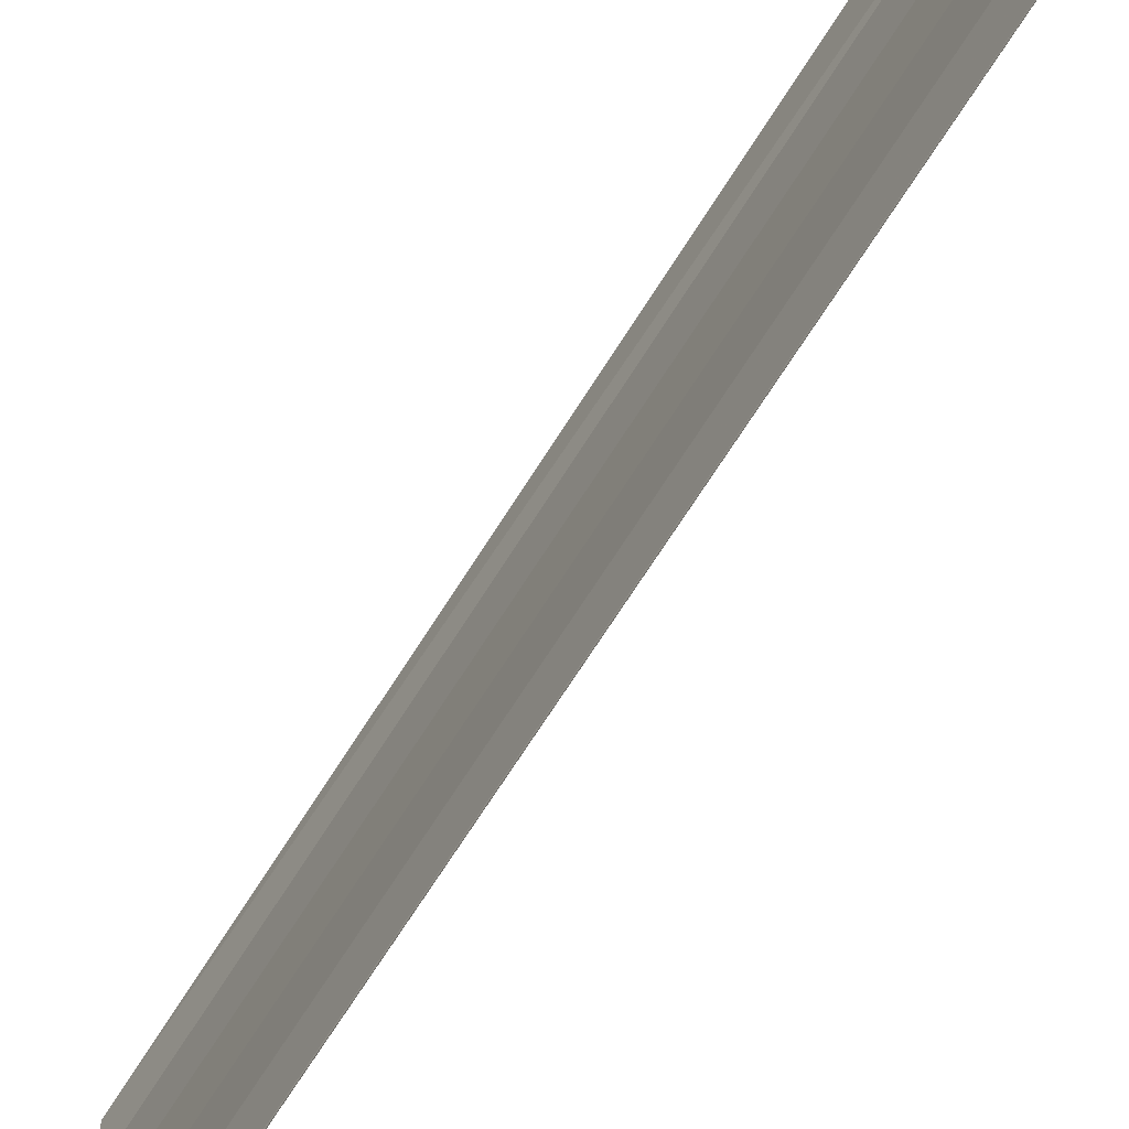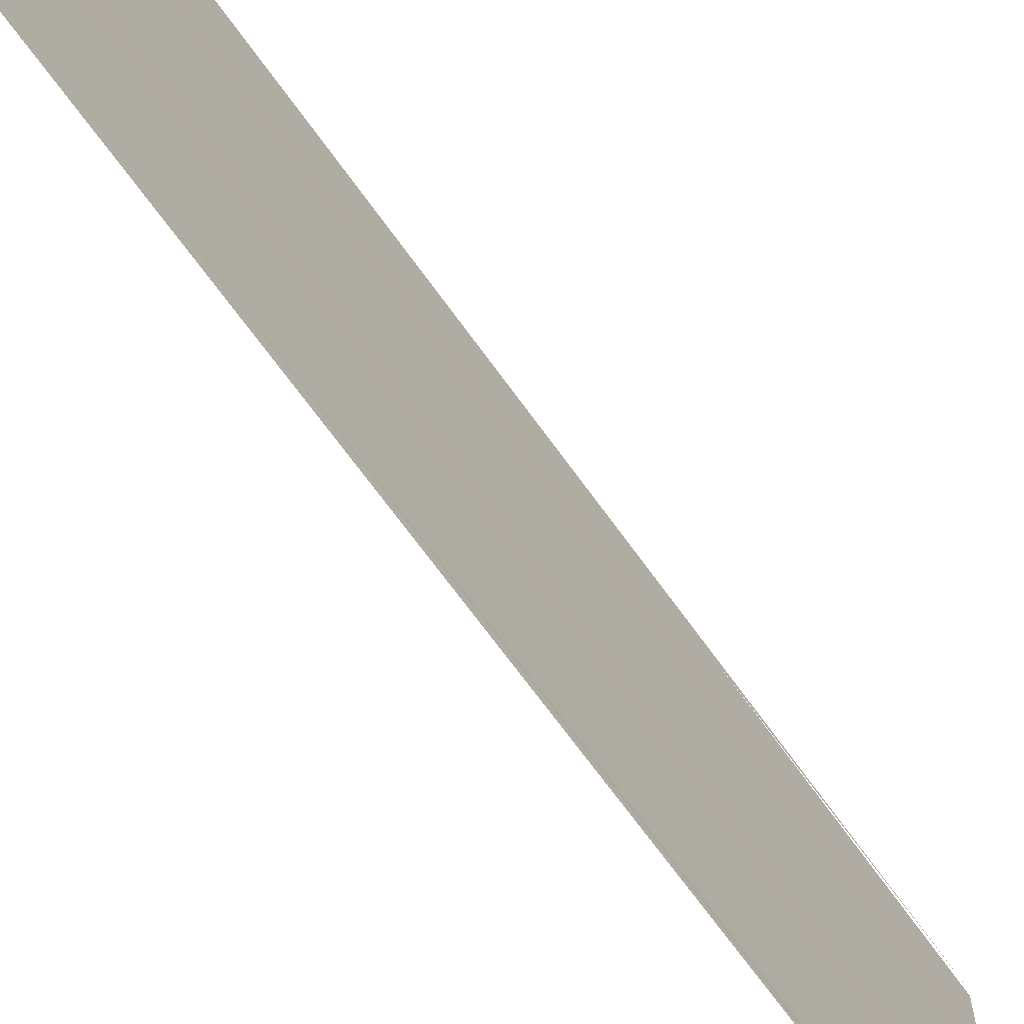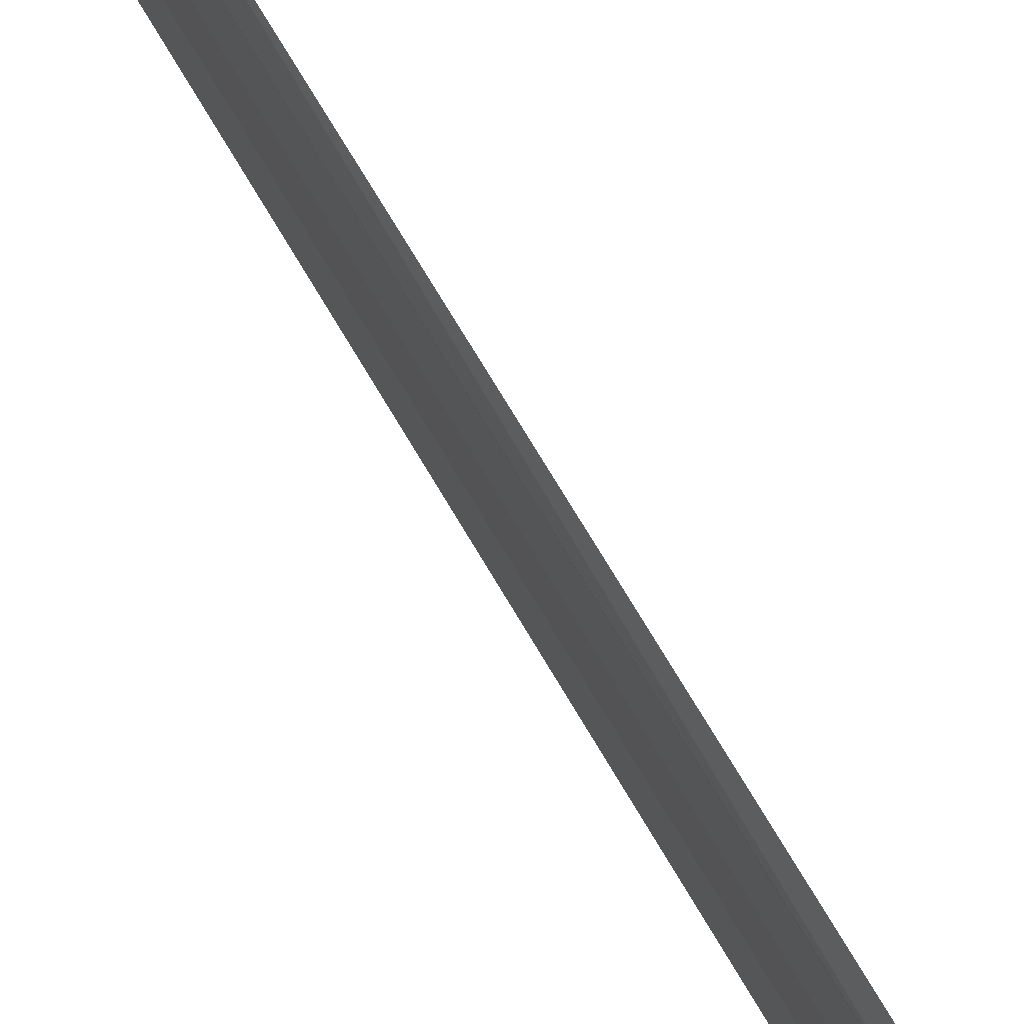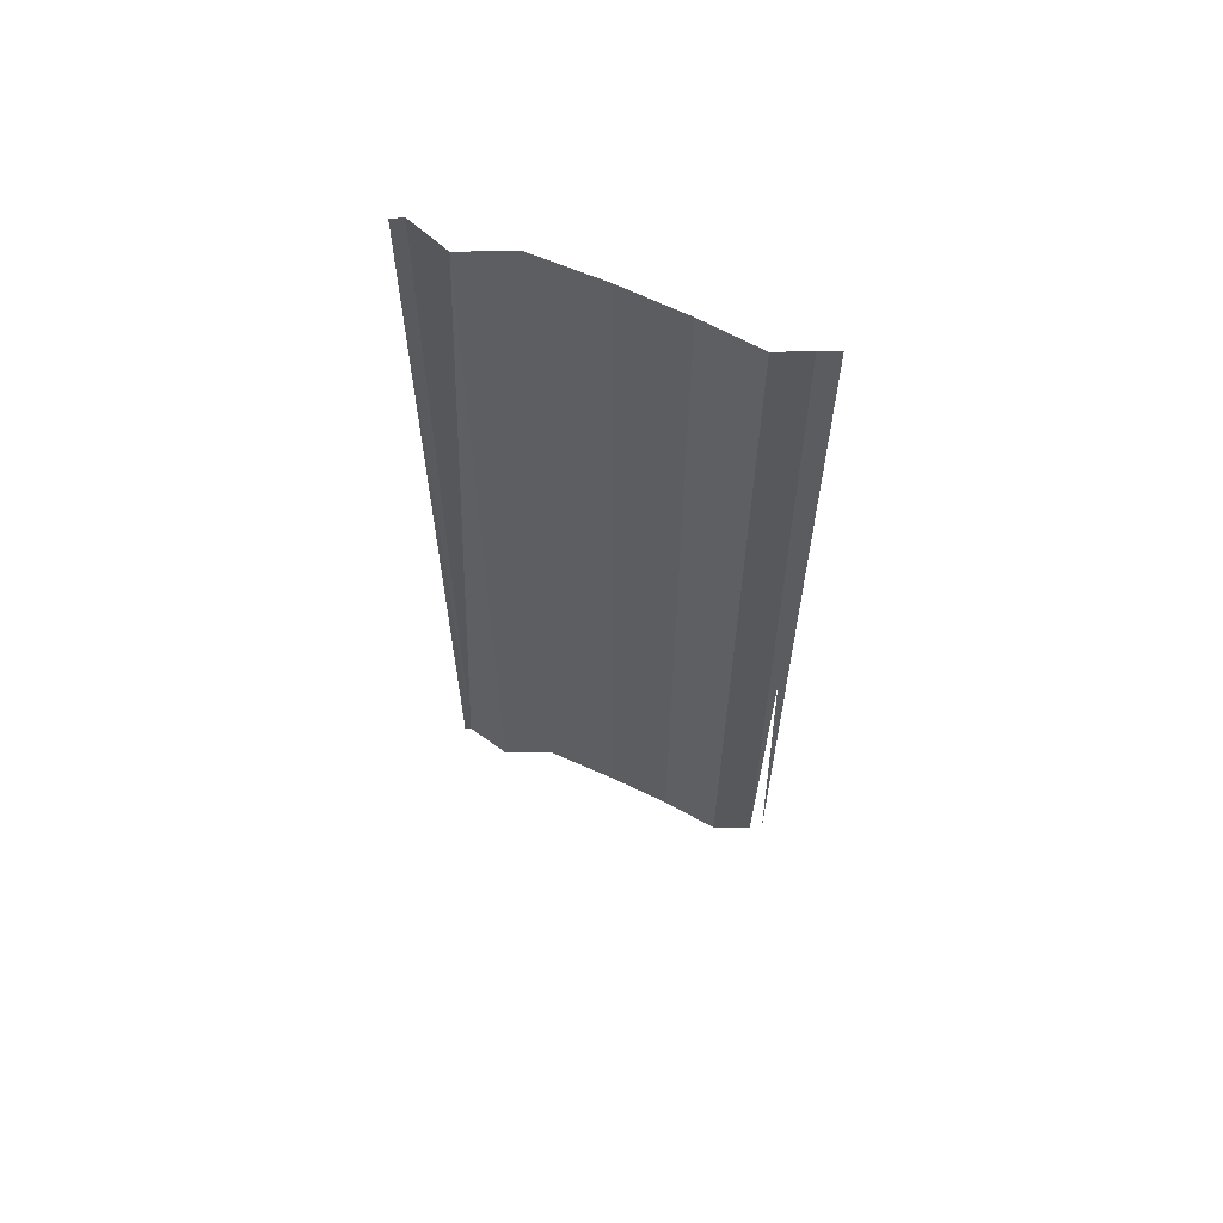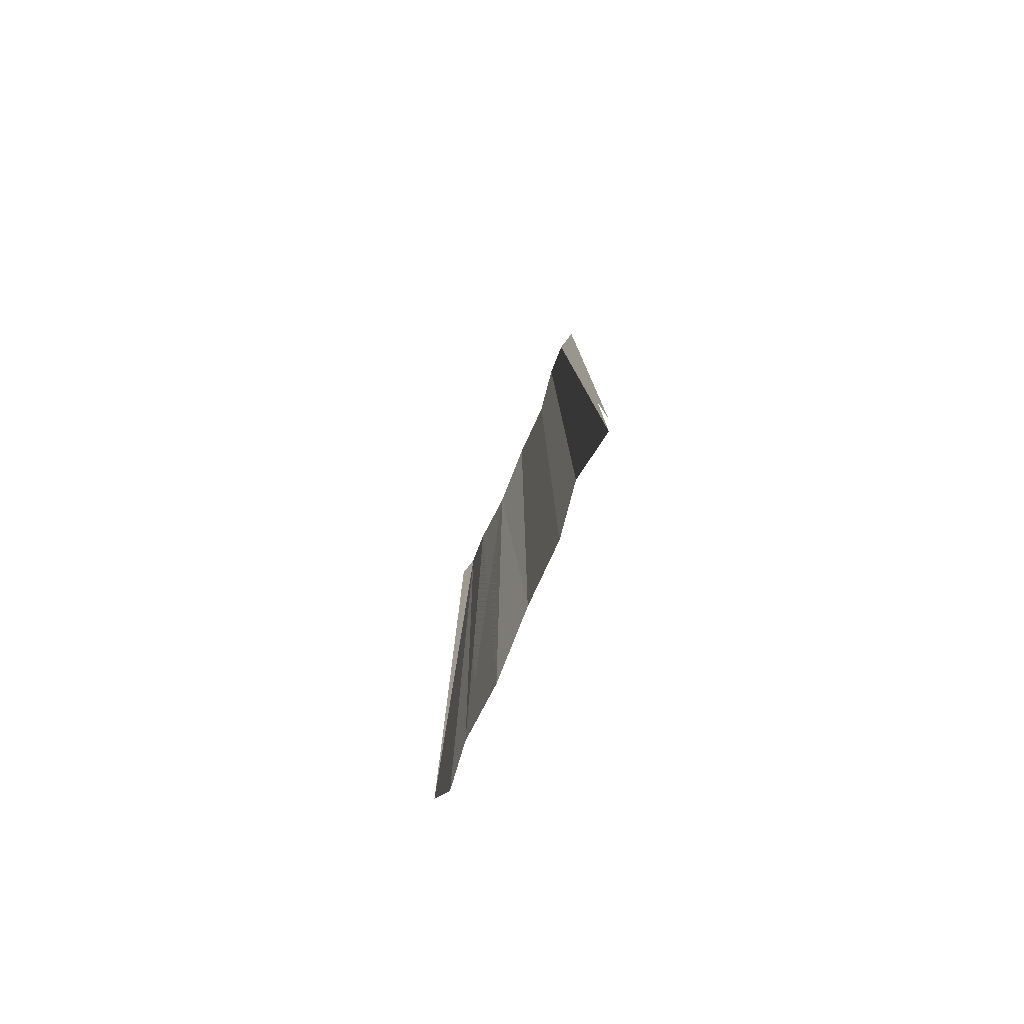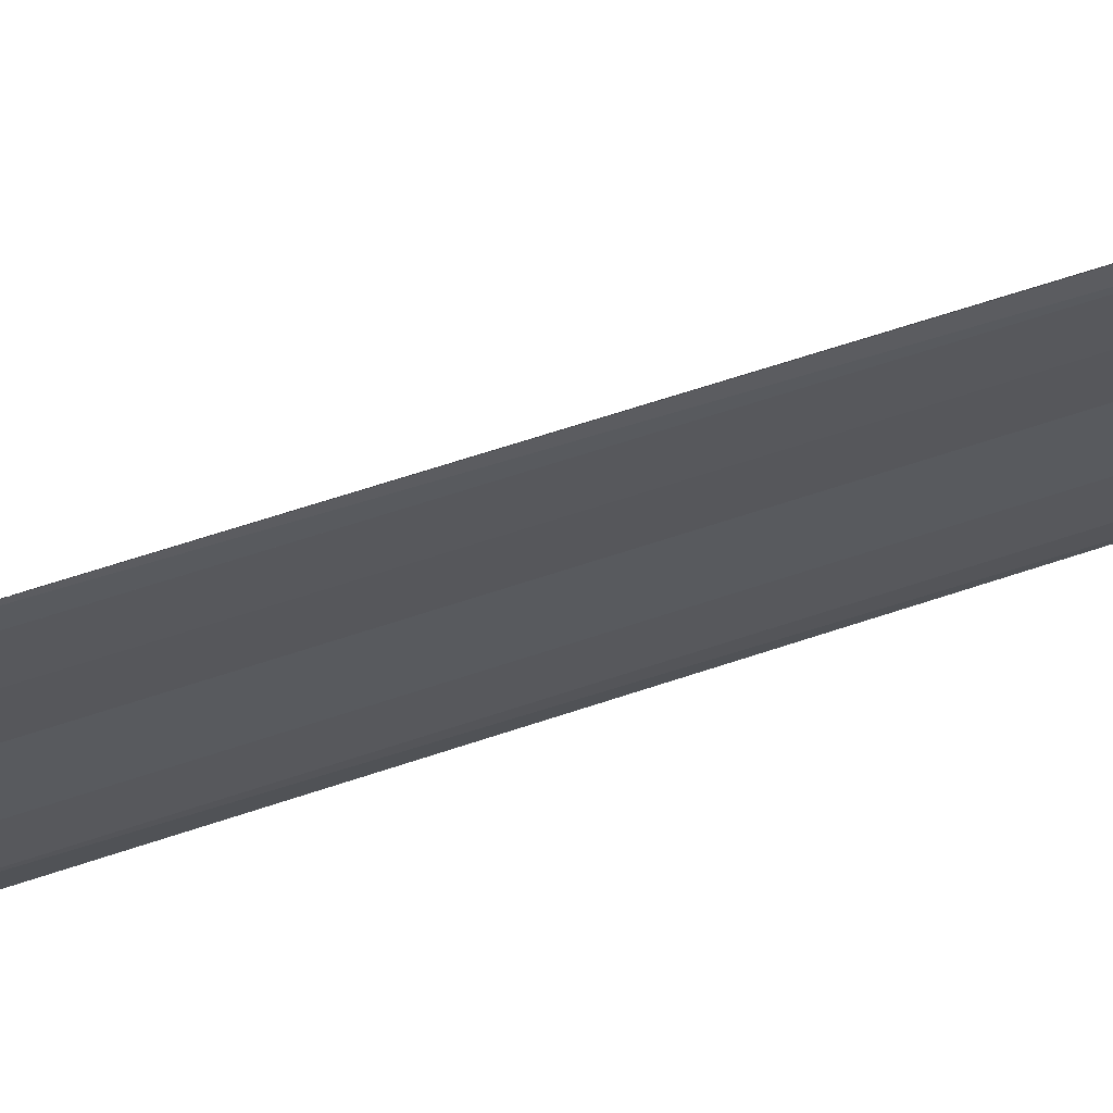
<metadata>
{"format":"obj","ext":"obj","renderer":"f3d","projection":"perspective","resolution":1024,"background":"white","views":[{"elev":-69.0,"azim":-32.4,"up":"+Z"},{"elev":-67.6,"azim":-144.4,"up":"+Z"},{"elev":74.3,"azim":149.5,"up":"+Z"},{"elev":61.9,"azim":-68.1,"up":"+Y"},{"elev":-79.8,"azim":-23.5,"up":"+Y"},{"elev":66.5,"azim":71.2,"up":"+Z"}]}
</metadata>
<code>
o 10414
v 2229 1866 10.9
v 2229 1866 10.9
v 2229 1866 10.9
v 2229 1866 10.9
v 2229 1866 10.9
v 2229 1866 10.9
v 2229 1866 10.9
v 2229 1866 10.9
v 2229 1866 10.9
v 2229 1866 10.9
v 2229 1866 10.9
v 2229 1866 10.9
v 2229 1866 10.9
v 2229 1866 10.9
v 2229 1866 10.9
v 2229 1866 10.9
v 2229 1866 10.9
v 2229 1866 10.9
v 2229 1866 10.9
v 2229 1866 10.9
v 2229 1866 10.9
v 2229 1866 10.9
v 2229 1866 10.9
v 2229 1866 10.9
v 2229 1866 10.9
v 2229 1866 10.9
v 2229 1866 10.9
v 2229 1866 10.9
v 2229 1866 10.9
v 2229 1866 10.9
v 2229 1866 10.9
v 2229 1866 10.9
v 2229 1866 10.9
v 2229 1866 10.9
v 2229 1866 10.9
v 2229 1866 10.9
v 2229 1866 10.9
v 2229 1866 10.9
v 2229 1866 10.9
v 2229 1866 10.9
v 2229 1866 10.9
v 2229 1866 10.9
f 1 2 3
f 3 4 5
f 6 4 5
f 7 2 6
f 7 8 6
f 6 9 10
f 11 9 10
f 12 8 11
f 12 13 11
f 11 14 15
f 16 14 15
f 17 13 16
f 17 18 16
f 16 19 20
f 21 19 20
f 22 23 21
f 24 25 22
f 22 26 27
f 28 26 27
f 29 25 28
f 29 30 28
f 28 31 32
f 33 31 32
f 34 30 33
f 34 35 33
f 33 36 37
f 38 36 37
f 39 35 38
f 39 40 38
f 38 41 42

</code>
